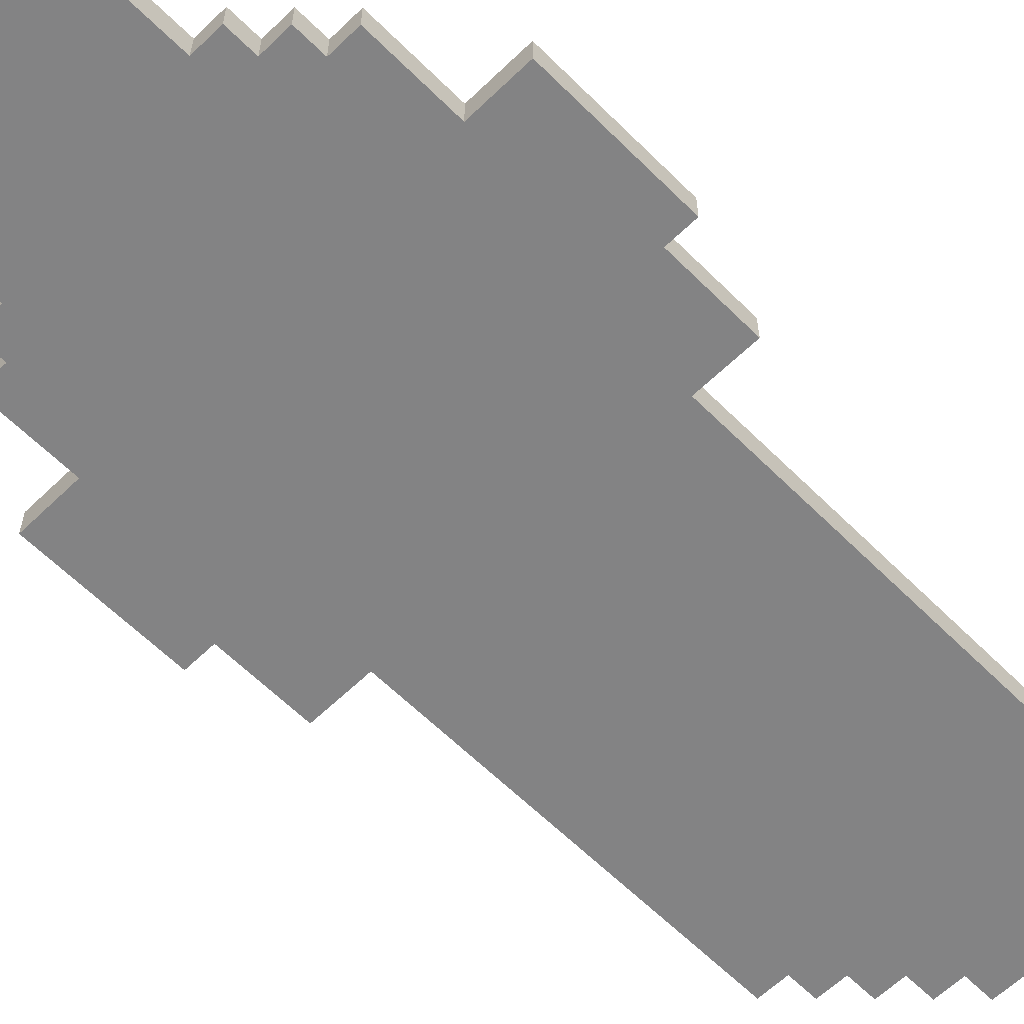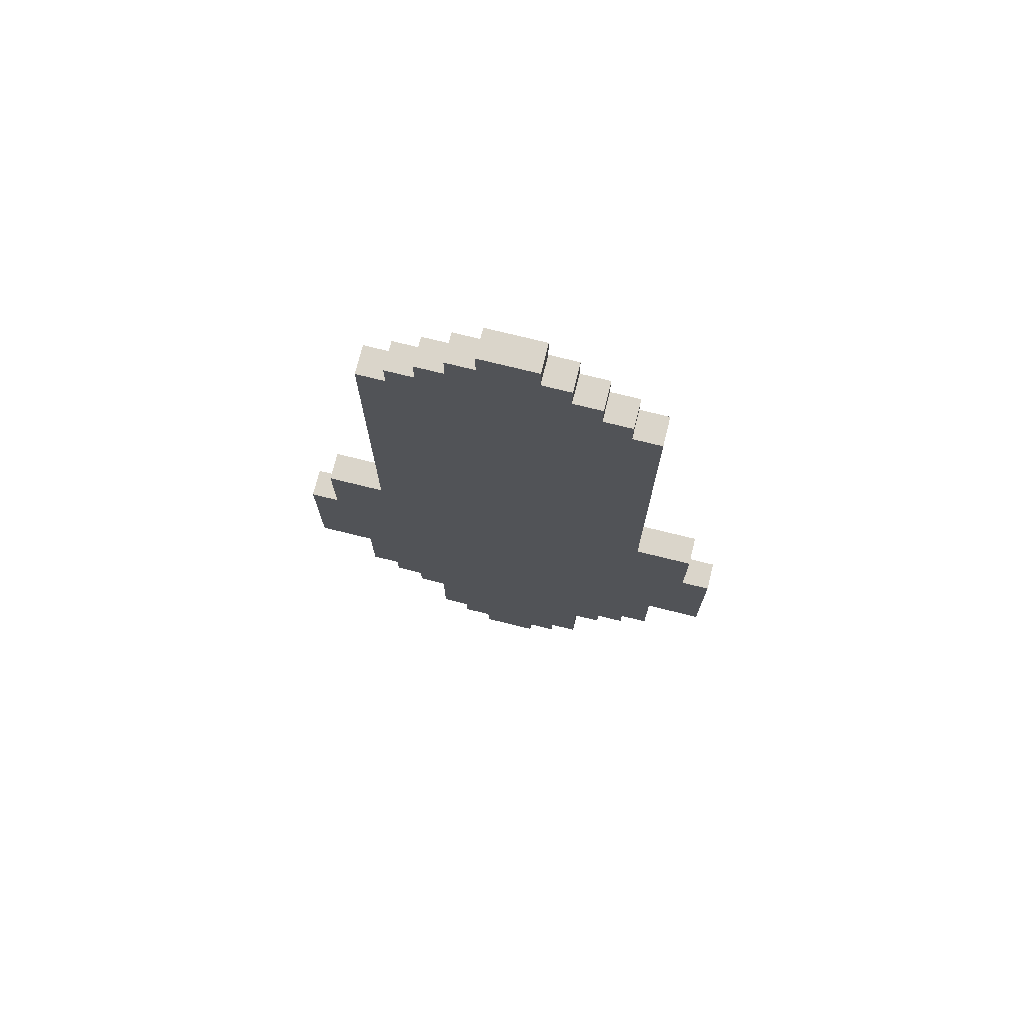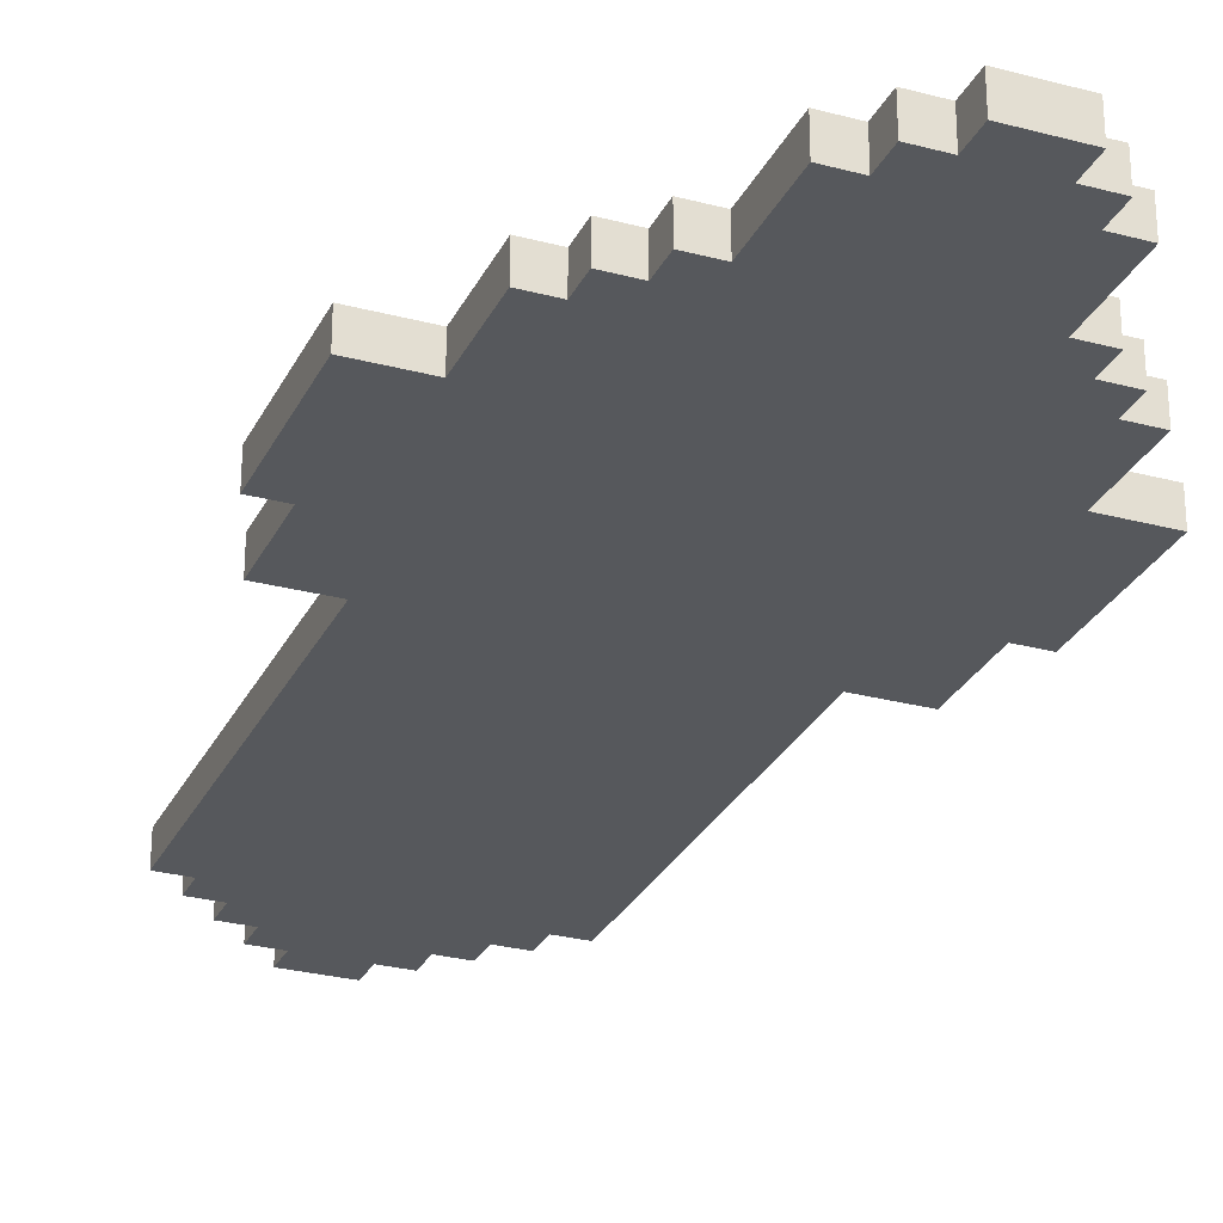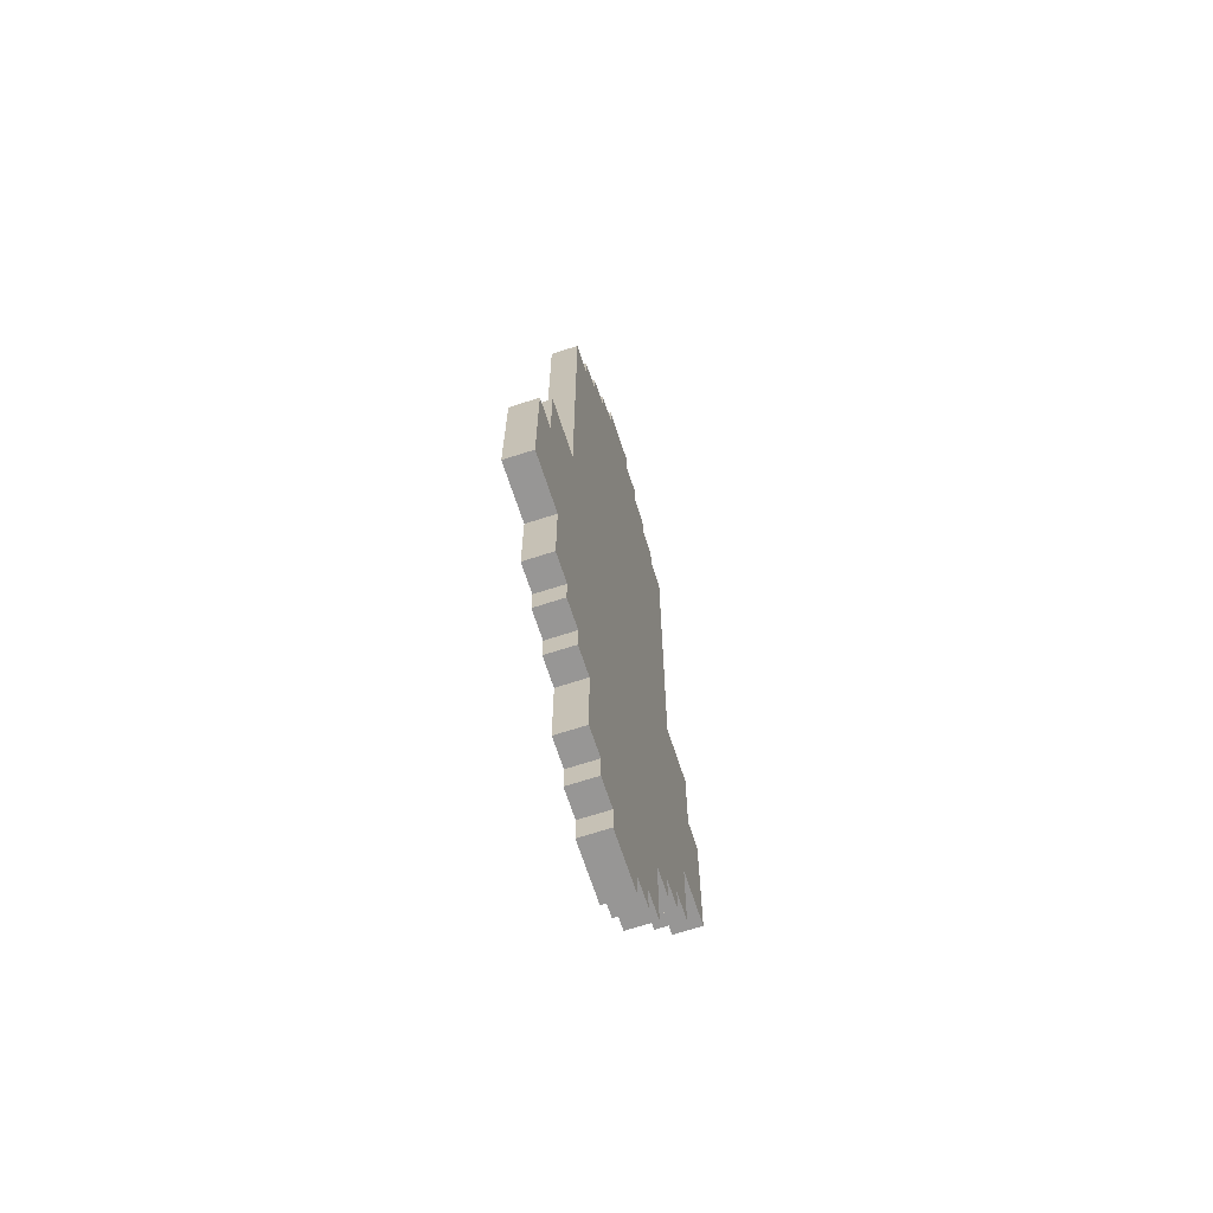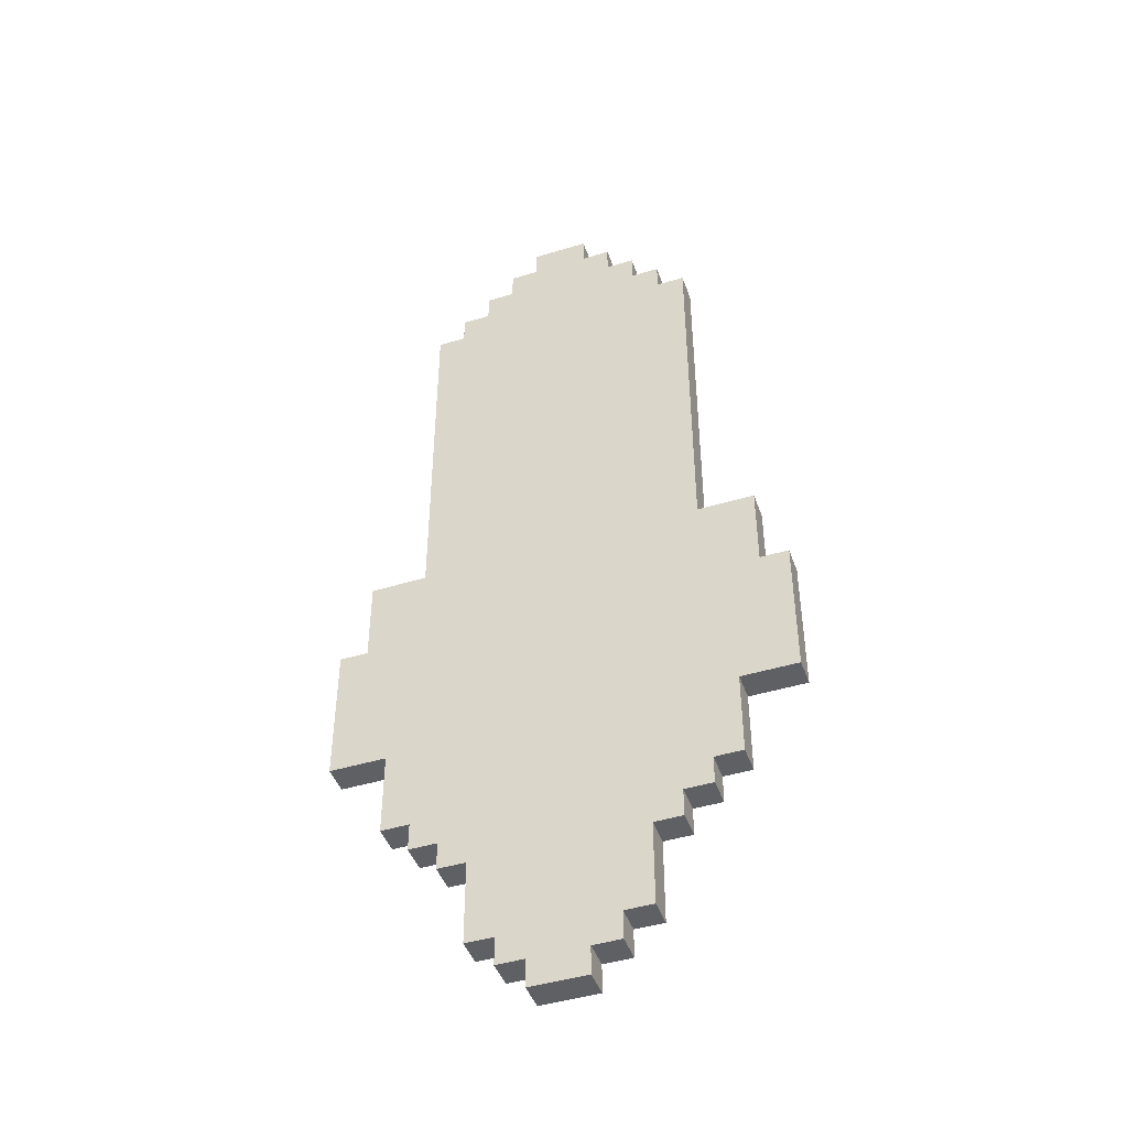
<metadata>
{"format":"obj","ext":"obj","renderer":"f3d","projection":"perspective","resolution":1024,"background":"white","views":[{"elev":-61.1,"azim":44.6,"up":"+Z"},{"elev":74.2,"azim":-166.1,"up":"+Y"},{"elev":-28.0,"azim":-22.0,"up":"+Z"},{"elev":-68.0,"azim":-72.0,"up":"+Y"},{"elev":-45.3,"azim":19.3,"up":"+Y"}]}
</metadata>
<code>
g Bullet6
v -9 10 -0
v -9 10 -1
v -9 15 -0
v -9 15 -1
v -8 15 -0
v -8 15 -1
v -8 18 -0
v -8 18 -1
v -7 7 -0
v -7 7 -1
v -7 10 -0
v -7 10 -1
v -6 6 -0
v -6 6 -1
v -6 7 -0
v -6 7 -1
v -6 18 -0
v -6 18 -1
v -6 31 -0
v -6 31 -1
v -5 5 -0
v -5 5 -1
v -5 6 -0
v -5 6 -1
v -5 31 -0
v -5 31 -1
v -5 32 -0
v -5 32 -1
v -4 2 -0
v -4 2 -1
v -4 5 -0
v -4 5 -1
v -4 32 -0
v -4 32 -1
v -4 33 -0
v -4 33 -1
v -3 1 -0
v -3 1 -1
v -3 2 -0
v -3 2 -1
v -3 33 -0
v -3 33 -1
v -3 34 -0
v -3 34 -1
v -2 0 -0
v -2 0 -1
v -2 1 -0
v -2 1 -1
v -2 34 -0
v -2 34 -1
v -2 35 -0
v -2 35 -1
v 0 0 -0
v 0 0 -1
v 0 1 -0
v 0 1 -1
v 0 34 -0
v 0 34 -1
v 0 35 -0
v 0 35 -1
v 1 1 -0
v 1 1 -1
v 1 2 -0
v 1 2 -1
v 1 33 -0
v 1 33 -1
v 1 34 -0
v 1 34 -1
v 2 2 -0
v 2 2 -1
v 2 5 -0
v 2 5 -1
v 2 32 -0
v 2 32 -1
v 2 33 -0
v 2 33 -1
v 3 5 -0
v 3 5 -1
v 3 6 -0
v 3 6 -1
v 3 31 -0
v 3 31 -1
v 3 32 -0
v 3 32 -1
v 4 6 -0
v 4 6 -1
v 4 7 -0
v 4 7 -1
v 4 18 -0
v 4 18 -1
v 4 31 -0
v 4 31 -1
v 5 7 -0
v 5 7 -1
v 5 10 -0
v 5 10 -1
v 6 15 -0
v 6 15 -1
v 6 18 -0
v 6 18 -1
v 7 10 -0
v 7 10 -1
v 7 15 -0
v 7 15 -1
v -9 10 -0
v -9 15 -0
v -8 11 -0
v -8 15 -0
v -8 18 -0
v -7 7 -0
v -7 10 -0
v -6 6 -0
v -6 7 -0
v -6 10 -0
v -6 11 -0
v -6 12 -0
v -6 15 -0
v -6 18 -0
v -6 31 -0
v -5 5 -0
v -5 6 -0
v -5 13 -0
v -5 31 -0
v -5 32 -0
v -4 2 -0
v -4 5 -0
v -4 6 -0
v -4 7 -0
v -4 10 -0
v -4 31 -0
v -4 32 -0
v -4 33 -0
v -3 1 -0
v -3 2 -0
v -3 5 -0
v -3 6 -0
v -3 7 -0
v -3 8 -0
v -3 10 -0
v -3 12 -0
v -3 13 -0
v -3 15 -0
v -3 24 -0
v -3 28 -0
v -3 32 -0
v -3 33 -0
v -3 34 -0
v -2 0 -0
v -2 1 -0
v -2 7 -0
v -2 8 -0
v -2 15 -0
v -2 16 -0
v -2 33 -0
v -2 34 -0
v -2 35 -0
v 0 0 -0
v 0 1 -0
v 0 7 -0
v 0 8 -0
v 0 15 -0
v 0 16 -0
v 0 33 -0
v 0 34 -0
v 0 35 -0
v 1 1 -0
v 1 2 -0
v 1 5 -0
v 1 6 -0
v 1 7 -0
v 1 8 -0
v 1 10 -0
v 1 12 -0
v 1 13 -0
v 1 15 -0
v 1 24 -0
v 1 28 -0
v 1 32 -0
v 1 33 -0
v 1 34 -0
v 2 2 -0
v 2 5 -0
v 2 6 -0
v 2 7 -0
v 2 10 -0
v 2 31 -0
v 2 32 -0
v 2 33 -0
v 3 5 -0
v 3 6 -0
v 3 13 -0
v 3 31 -0
v 3 32 -0
v 4 6 -0
v 4 7 -0
v 4 10 -0
v 4 11 -0
v 4 12 -0
v 4 15 -0
v 4 18 -0
v 4 31 -0
v 5 7 -0
v 5 10 -0
v 6 11 -0
v 6 15 -0
v 6 18 -0
v 7 10 -0
v 7 15 -0
v -9 10 -1
v -9 15 -1
v -8 11 -1
v -8 15 -1
v -8 18 -1
v -7 7 -1
v -7 10 -1
v -6 6 -1
v -6 7 -1
v -6 10 -1
v -6 11 -1
v -6 12 -1
v -6 15 -1
v -6 18 -1
v -6 31 -1
v -5 5 -1
v -5 6 -1
v -5 13 -1
v -5 31 -1
v -5 32 -1
v -4 2 -1
v -4 5 -1
v -4 6 -1
v -4 7 -1
v -4 10 -1
v -4 31 -1
v -4 32 -1
v -4 33 -1
v -3 1 -1
v -3 2 -1
v -3 5 -1
v -3 6 -1
v -3 7 -1
v -3 8 -1
v -3 10 -1
v -3 12 -1
v -3 13 -1
v -3 15 -1
v -3 24 -1
v -3 28 -1
v -3 32 -1
v -3 33 -1
v -3 34 -1
v -2 0 -1
v -2 1 -1
v -2 7 -1
v -2 8 -1
v -2 15 -1
v -2 16 -1
v -2 33 -1
v -2 34 -1
v -2 35 -1
v 0 0 -1
v 0 1 -1
v 0 7 -1
v 0 8 -1
v 0 15 -1
v 0 16 -1
v 0 33 -1
v 0 34 -1
v 0 35 -1
v 1 1 -1
v 1 2 -1
v 1 5 -1
v 1 6 -1
v 1 7 -1
v 1 8 -1
v 1 10 -1
v 1 12 -1
v 1 13 -1
v 1 15 -1
v 1 24 -1
v 1 28 -1
v 1 32 -1
v 1 33 -1
v 1 34 -1
v 2 2 -1
v 2 5 -1
v 2 6 -1
v 2 7 -1
v 2 10 -1
v 2 31 -1
v 2 32 -1
v 2 33 -1
v 3 5 -1
v 3 6 -1
v 3 13 -1
v 3 31 -1
v 3 32 -1
v 4 6 -1
v 4 7 -1
v 4 10 -1
v 4 11 -1
v 4 12 -1
v 4 15 -1
v 4 18 -1
v 4 31 -1
v 5 7 -1
v 5 10 -1
v 6 11 -1
v 6 15 -1
v 6 18 -1
v 7 10 -1
v 7 15 -1
v -2 0 -0
v 0 0 -0
v -2 0 -1
v 0 0 -1
v -3 1 -0
v -2 1 -0
v 0 1 -0
v 1 1 -0
v -3 1 -1
v -2 1 -1
v 0 1 -1
v 1 1 -1
v -4 2 -0
v -3 2 -0
v 1 2 -0
v 2 2 -0
v -4 2 -1
v -3 2 -1
v 1 2 -1
v 2 2 -1
v -5 5 -0
v -4 5 -0
v 2 5 -0
v 3 5 -0
v -5 5 -1
v -4 5 -1
v 2 5 -1
v 3 5 -1
v -6 6 -0
v -5 6 -0
v 3 6 -0
v 4 6 -0
v -6 6 -1
v -5 6 -1
v 3 6 -1
v 4 6 -1
v -7 7 -0
v -6 7 -0
v 4 7 -0
v 5 7 -0
v -7 7 -1
v -6 7 -1
v 4 7 -1
v 5 7 -1
v -9 10 -0
v -7 10 -0
v 5 10 -0
v 7 10 -0
v -9 10 -1
v -7 10 -1
v 5 10 -1
v 7 10 -1
v -9 15 -0
v -8 15 -0
v 6 15 -0
v 7 15 -0
v -9 15 -1
v -8 15 -1
v 6 15 -1
v 7 15 -1
v -8 18 -0
v -6 18 -0
v 4 18 -0
v 6 18 -0
v -8 18 -1
v -6 18 -1
v 4 18 -1
v 6 18 -1
v -6 31 -0
v -5 31 -0
v 3 31 -0
v 4 31 -0
v -6 31 -1
v -5 31 -1
v 3 31 -1
v 4 31 -1
v -5 32 -0
v -4 32 -0
v 2 32 -0
v 3 32 -0
v -5 32 -1
v -4 32 -1
v 2 32 -1
v 3 32 -1
v -4 33 -0
v -3 33 -0
v 1 33 -0
v 2 33 -0
v -4 33 -1
v -3 33 -1
v 1 33 -1
v 2 33 -1
v -3 34 -0
v -2 34 -0
v 0 34 -0
v 1 34 -0
v -3 34 -1
v -2 34 -1
v 0 34 -1
v 1 34 -1
v -2 35 -0
v 0 35 -0
v -2 35 -1
v 0 35 -1
f 3 2 1
f 4 2 3
f 7 6 5
f 8 6 7
f 11 10 9
f 12 10 11
f 15 14 13
f 16 14 15
f 19 18 17
f 20 18 19
f 23 22 21
f 24 22 23
f 27 26 25
f 28 26 27
f 31 30 29
f 32 30 31
f 35 34 33
f 36 34 35
f 39 38 37
f 40 38 39
f 43 42 41
f 44 42 43
f 47 46 45
f 48 46 47
f 51 50 49
f 52 50 51
f 53 54 55
f 55 54 56
f 57 58 59
f 59 58 60
f 61 62 63
f 63 62 64
f 65 66 67
f 67 66 68
f 69 70 71
f 71 70 72
f 73 74 75
f 75 74 76
f 77 78 79
f 79 78 80
f 81 82 83
f 83 82 84
f 85 86 87
f 87 86 88
f 89 90 91
f 91 90 92
f 93 94 95
f 95 94 96
f 97 98 99
f 99 98 100
f 101 102 103
f 103 102 104
f 107 106 105
f 108 106 107
f 111 107 105
f 113 111 110
f 114 107 111
f 114 111 113
f 115 108 107
f 115 107 114
f 116 108 115
f 117 109 108
f 117 108 116
f 118 109 117
f 121 113 112
f 122 119 118
f 122 117 116
f 122 118 117
f 123 119 122
f 126 121 120
f 127 113 121
f 127 121 126
f 128 116 115
f 128 113 127
f 128 114 113
f 128 115 114
f 129 116 128
f 130 124 123
f 130 123 122
f 131 124 130
f 134 127 126
f 134 126 125
f 135 127 134
f 136 129 128
f 136 127 135
f 136 128 127
f 137 129 136
f 138 129 137
f 139 116 129
f 139 129 138
f 140 122 116
f 140 116 139
f 141 131 130
f 141 122 140
f 141 130 122
f 142 131 141
f 143 131 142
f 144 131 143
f 145 132 131
f 145 131 144
f 146 132 145
f 149 134 133
f 150 138 137
f 150 137 136
f 151 140 139
f 151 138 150
f 151 139 138
f 151 141 140
f 151 142 141
f 152 143 142
f 152 142 151
f 153 143 152
f 154 147 146
f 154 146 145
f 154 145 144
f 155 147 154
f 157 149 148
f 158 134 149
f 158 149 157
f 159 150 136
f 159 153 152
f 159 152 151
f 159 151 150
f 160 153 159
f 161 153 160
f 162 143 153
f 162 153 161
f 163 155 154
f 163 154 144
f 164 156 155
f 164 155 163
f 165 156 164
f 166 134 158
f 167 135 134
f 167 134 166
f 168 136 135
f 168 135 167
f 169 159 136
f 169 136 168
f 170 160 159
f 170 159 169
f 171 161 160
f 171 160 170
f 172 161 171
f 173 161 172
f 174 161 173
f 175 162 161
f 175 161 174
f 176 144 143
f 176 162 175
f 176 143 162
f 177 163 144
f 177 144 176
f 178 163 177
f 179 164 163
f 179 163 178
f 180 164 179
f 181 168 167
f 181 169 168
f 182 169 181
f 183 170 169
f 183 169 182
f 183 171 170
f 183 172 171
f 184 172 183
f 185 173 172
f 185 172 184
f 186 175 174
f 186 176 175
f 186 178 177
f 186 177 176
f 187 179 178
f 187 178 186
f 188 179 187
f 189 183 182
f 189 184 183
f 190 184 189
f 191 174 173
f 191 186 174
f 192 187 186
f 192 186 191
f 193 187 192
f 194 184 190
f 195 185 184
f 195 184 194
f 196 173 185
f 196 185 195
f 197 173 196
f 198 191 173
f 198 173 197
f 198 192 191
f 199 192 198
f 200 192 199
f 201 192 200
f 202 196 195
f 203 197 196
f 203 196 202
f 204 198 197
f 204 197 203
f 204 199 198
f 205 200 199
f 205 199 204
f 206 200 205
f 207 204 203
f 207 205 204
f 208 205 207
f 209 210 211
f 211 210 212
f 209 211 215
f 214 215 217
f 215 211 218
f 217 215 218
f 211 212 219
f 218 211 219
f 219 212 220
f 212 213 221
f 220 212 221
f 221 213 222
f 216 217 225
f 222 223 226
f 220 221 226
f 221 222 226
f 226 223 227
f 224 225 230
f 225 217 231
f 230 225 231
f 219 220 232
f 231 217 232
f 217 218 232
f 218 219 232
f 232 220 233
f 227 228 234
f 226 227 234
f 234 228 235
f 230 231 238
f 229 230 238
f 238 231 239
f 232 233 240
f 239 231 240
f 231 232 240
f 240 233 241
f 241 233 242
f 233 220 243
f 242 233 243
f 220 226 244
f 243 220 244
f 234 235 245
f 244 226 245
f 226 234 245
f 245 235 246
f 246 235 247
f 247 235 248
f 235 236 249
f 248 235 249
f 249 236 250
f 237 238 253
f 241 242 254
f 240 241 254
f 243 244 255
f 254 242 255
f 242 243 255
f 244 245 255
f 245 246 255
f 246 247 256
f 255 246 256
f 256 247 257
f 250 251 258
f 249 250 258
f 248 249 258
f 258 251 259
f 252 253 261
f 253 238 262
f 261 253 262
f 240 254 263
f 256 257 263
f 255 256 263
f 254 255 263
f 263 257 264
f 264 257 265
f 257 247 266
f 265 257 266
f 258 259 267
f 248 258 267
f 259 260 268
f 267 259 268
f 268 260 269
f 262 238 270
f 238 239 271
f 270 238 271
f 239 240 272
f 271 239 272
f 240 263 273
f 272 240 273
f 263 264 274
f 273 263 274
f 264 265 275
f 274 264 275
f 275 265 276
f 276 265 277
f 277 265 278
f 265 266 279
f 278 265 279
f 247 248 280
f 279 266 280
f 266 247 280
f 248 267 281
f 280 248 281
f 281 267 282
f 267 268 283
f 282 267 283
f 283 268 284
f 271 272 285
f 272 273 285
f 285 273 286
f 273 274 287
f 286 273 287
f 274 275 287
f 275 276 287
f 287 276 288
f 276 277 289
f 288 276 289
f 278 279 290
f 279 280 290
f 281 282 290
f 280 281 290
f 282 283 291
f 290 282 291
f 291 283 292
f 286 287 293
f 287 288 293
f 293 288 294
f 277 278 295
f 278 290 295
f 290 291 296
f 295 290 296
f 296 291 297
f 294 288 298
f 288 289 299
f 298 288 299
f 289 277 300
f 299 289 300
f 300 277 301
f 277 295 302
f 301 277 302
f 295 296 302
f 302 296 303
f 303 296 304
f 304 296 305
f 299 300 306
f 300 301 307
f 306 300 307
f 301 302 308
f 307 301 308
f 302 303 308
f 303 304 309
f 308 303 309
f 309 304 310
f 307 308 311
f 308 309 311
f 311 309 312
f 315 314 313
f 316 314 315
f 321 318 317
f 322 318 321
f 323 320 319
f 324 320 323
f 329 326 325
f 330 326 329
f 331 328 327
f 332 328 331
f 337 334 333
f 338 334 337
f 339 336 335
f 340 336 339
f 345 342 341
f 346 342 345
f 347 344 343
f 348 344 347
f 353 350 349
f 354 350 353
f 355 352 351
f 356 352 355
f 361 358 357
f 362 358 361
f 363 360 359
f 364 360 363
f 365 366 369
f 369 366 370
f 367 368 371
f 371 368 372
f 373 374 377
f 377 374 378
f 375 376 379
f 379 376 380
f 381 382 385
f 385 382 386
f 383 384 387
f 387 384 388
f 389 390 393
f 393 390 394
f 391 392 395
f 395 392 396
f 397 398 401
f 401 398 402
f 399 400 403
f 403 400 404
f 405 406 409
f 409 406 410
f 407 408 411
f 411 408 412
f 413 414 415
f 415 414 416

</code>
